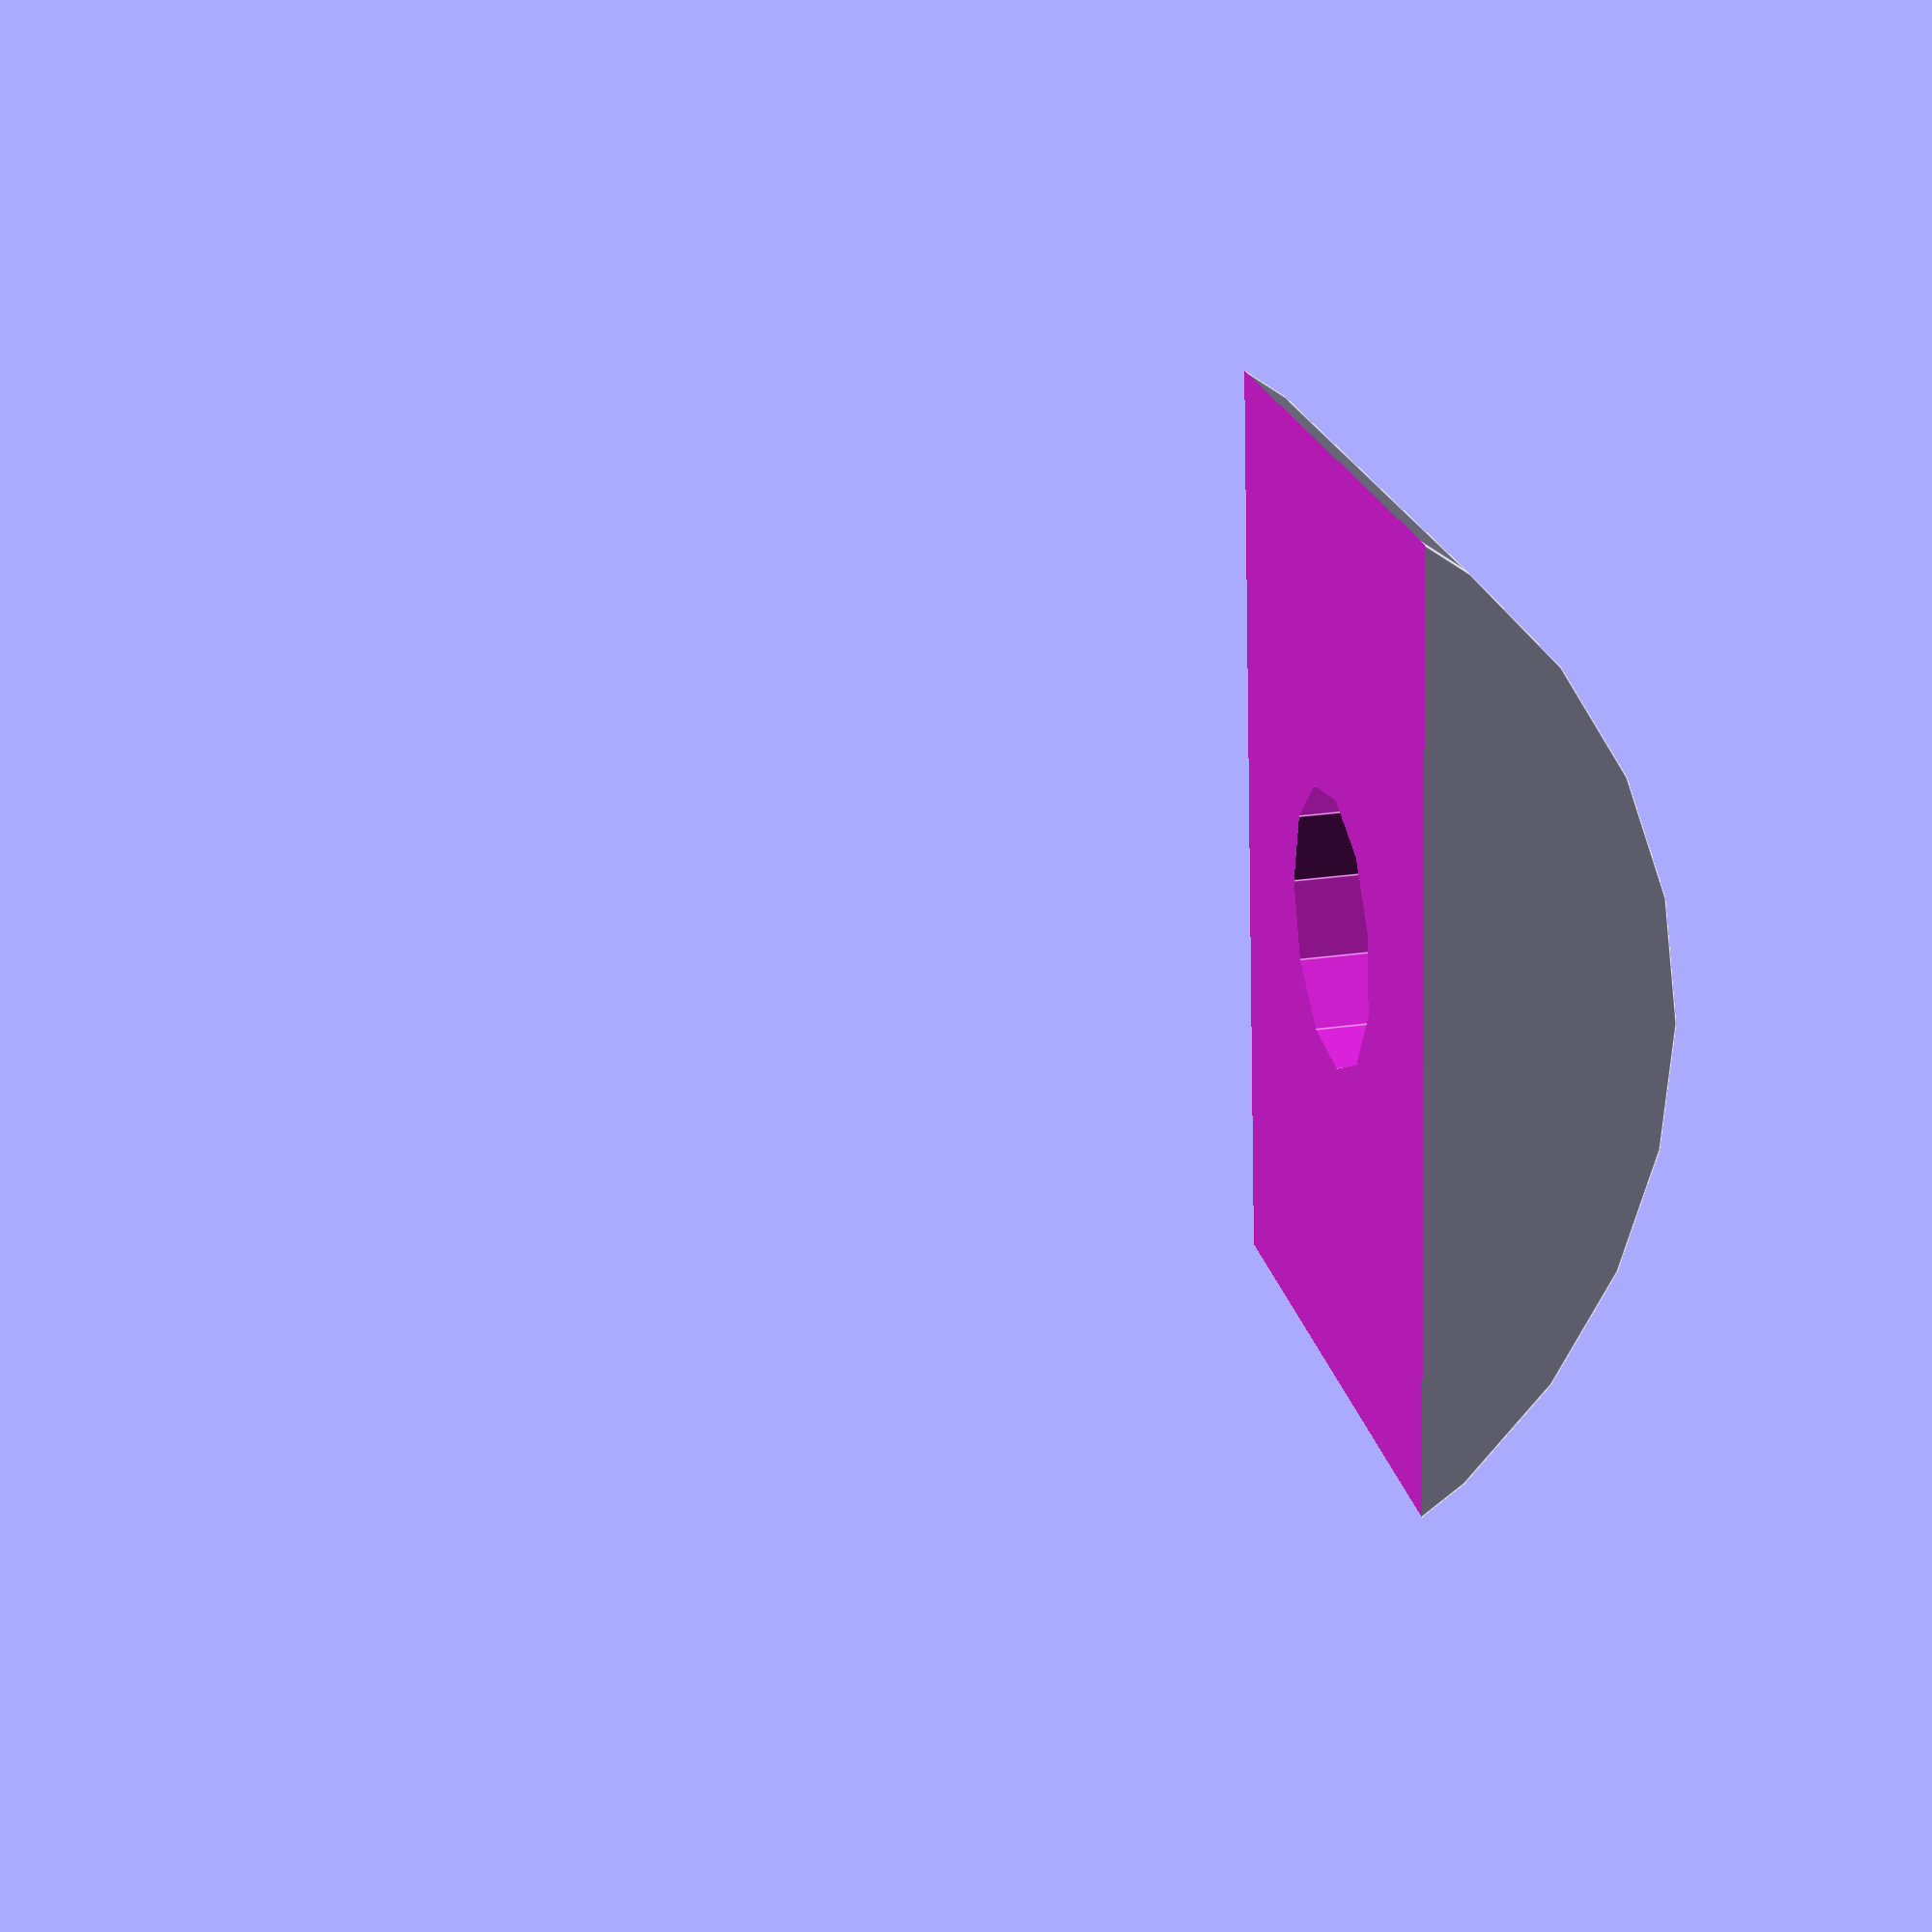
<openscad>
diameter = 30;
height = 6;
thickness = 16;
holeRadius = 3.5;

translate([0, 0, -height - 3]) rotate([0, -90, 0]) difference() {
    cylinder(r=diameter/2, thickness);
    translate([-diameter/2 - height, -diameter/2, -1]) cube([diameter, diameter, thickness + 2]);
    translate([height, 0, thickness/2]) rotate([0, 90, 0]) cylinder(r=holeRadius, 2 * height);    
}

</openscad>
<views>
elev=329.7 azim=9.2 roll=258.7 proj=p view=edges
</views>
